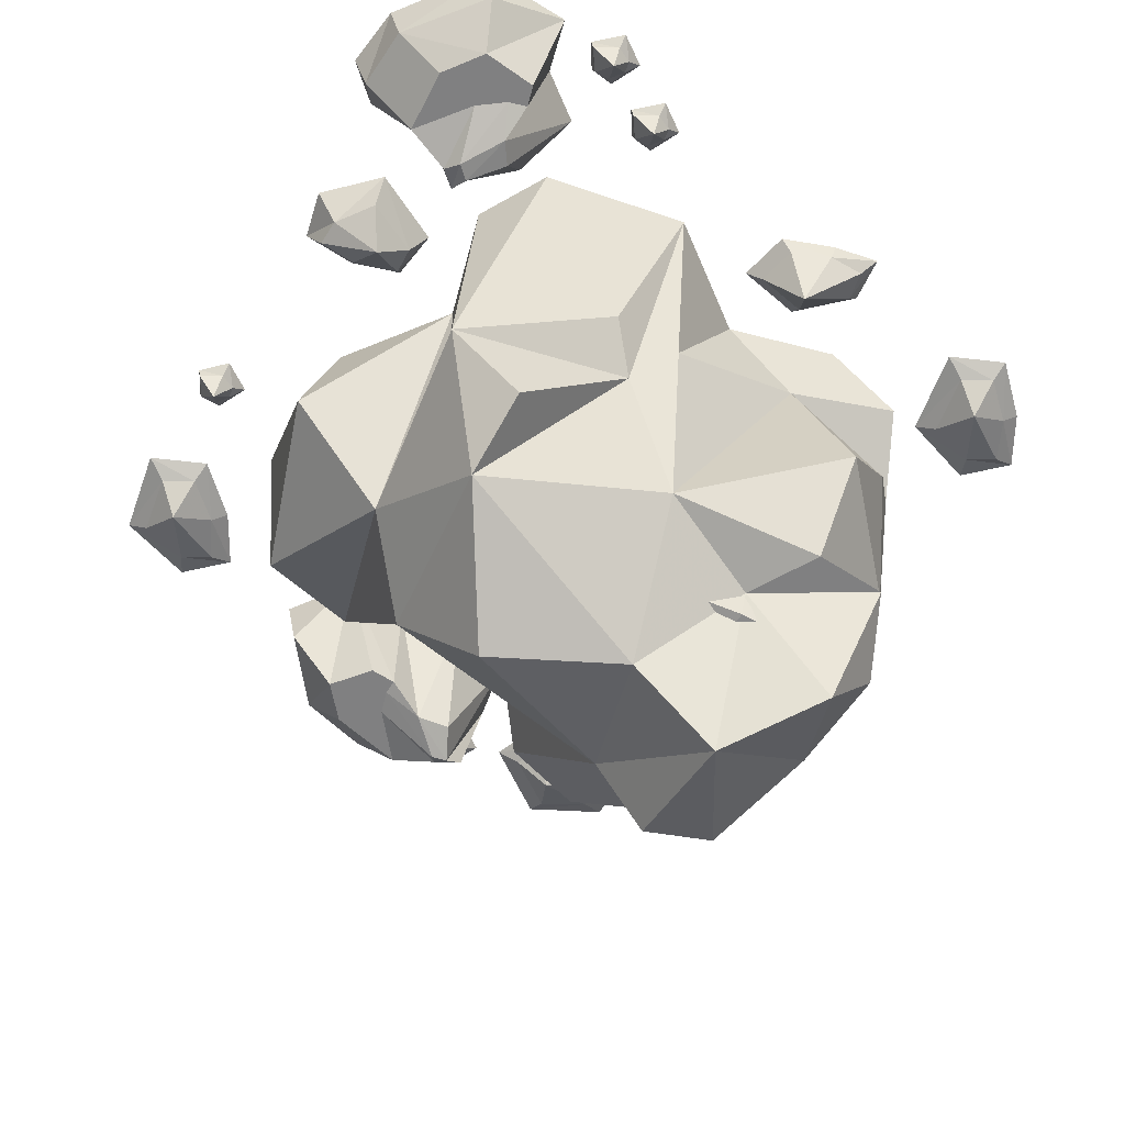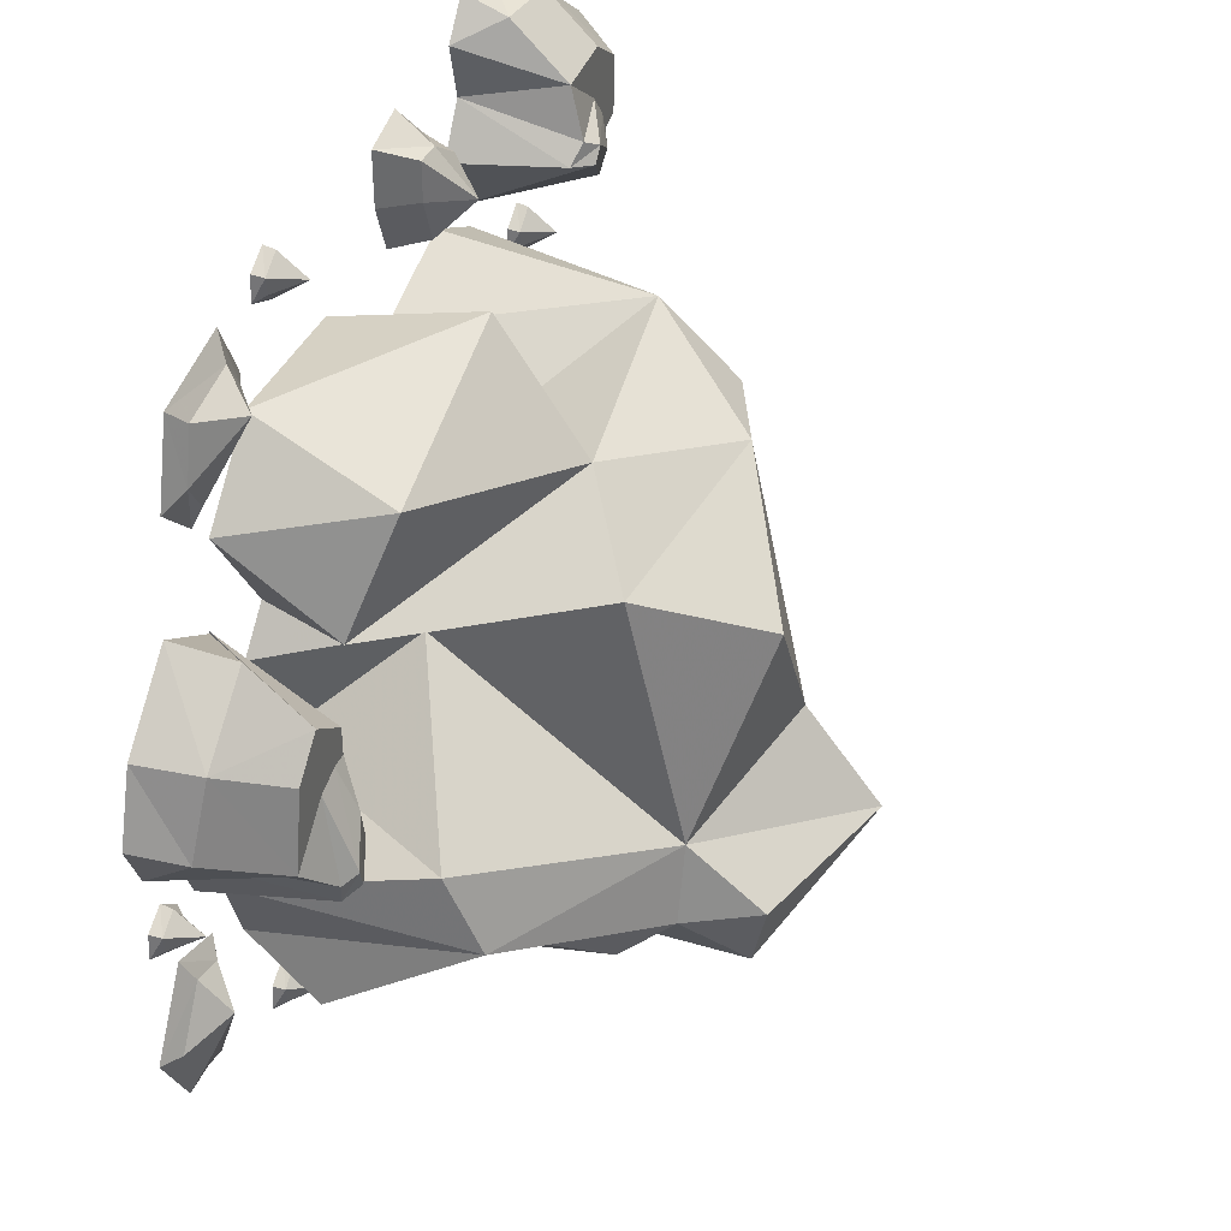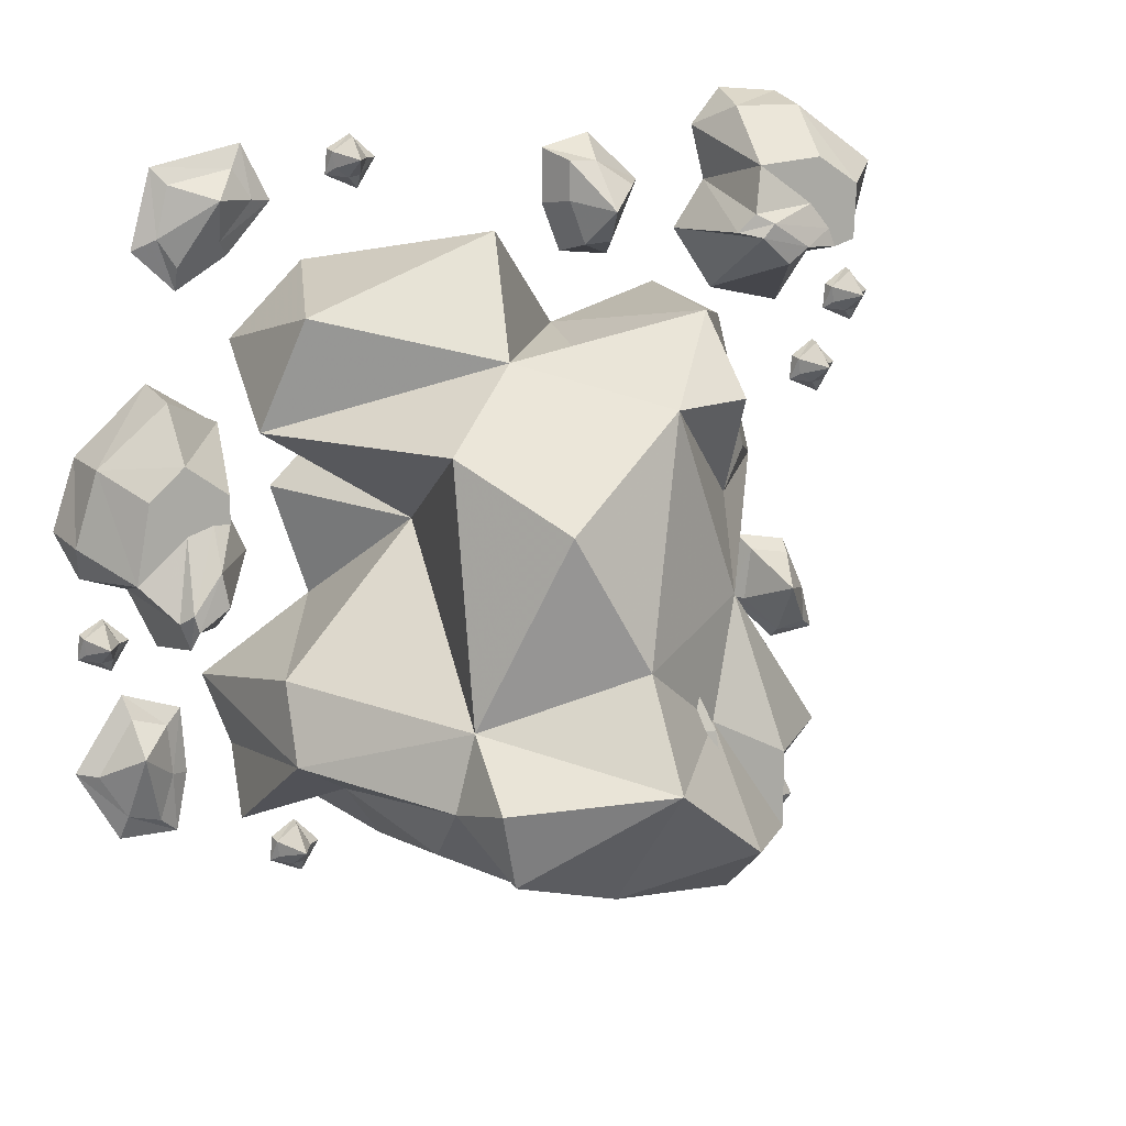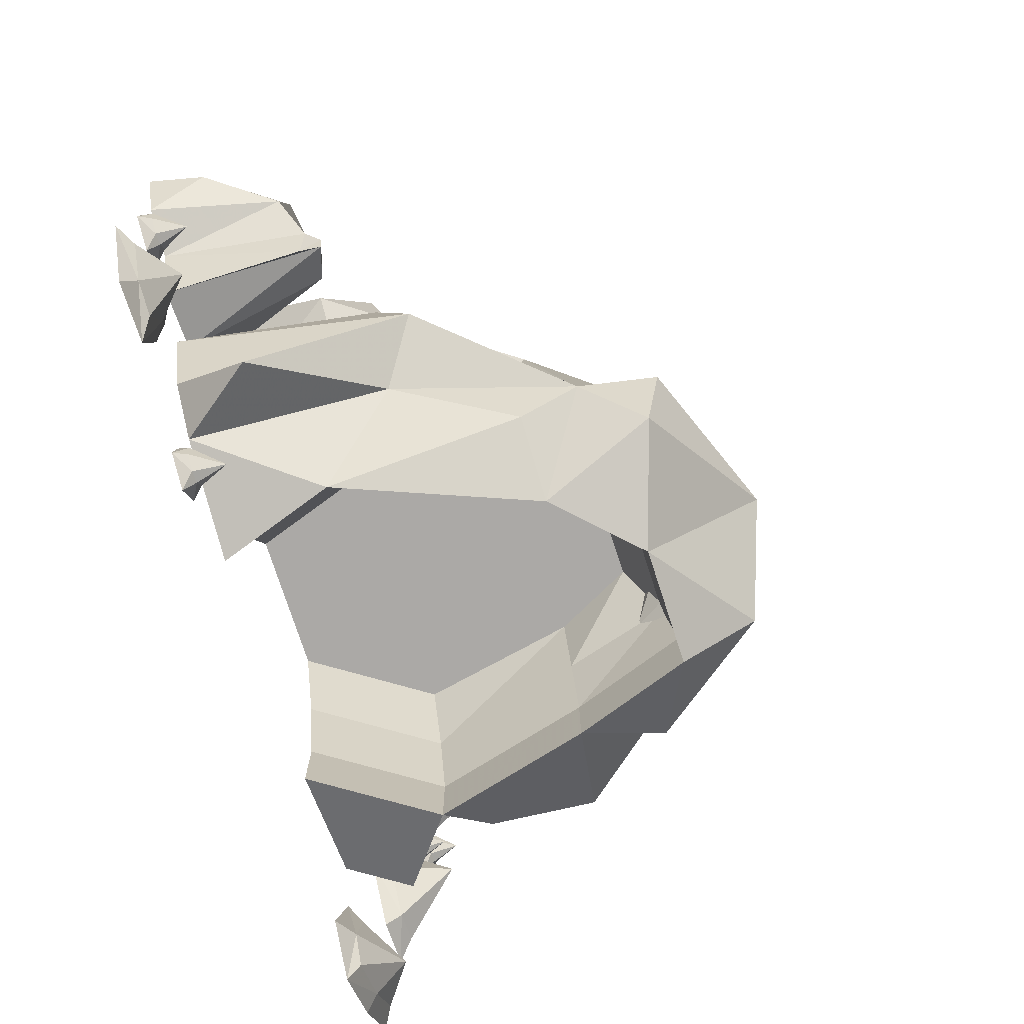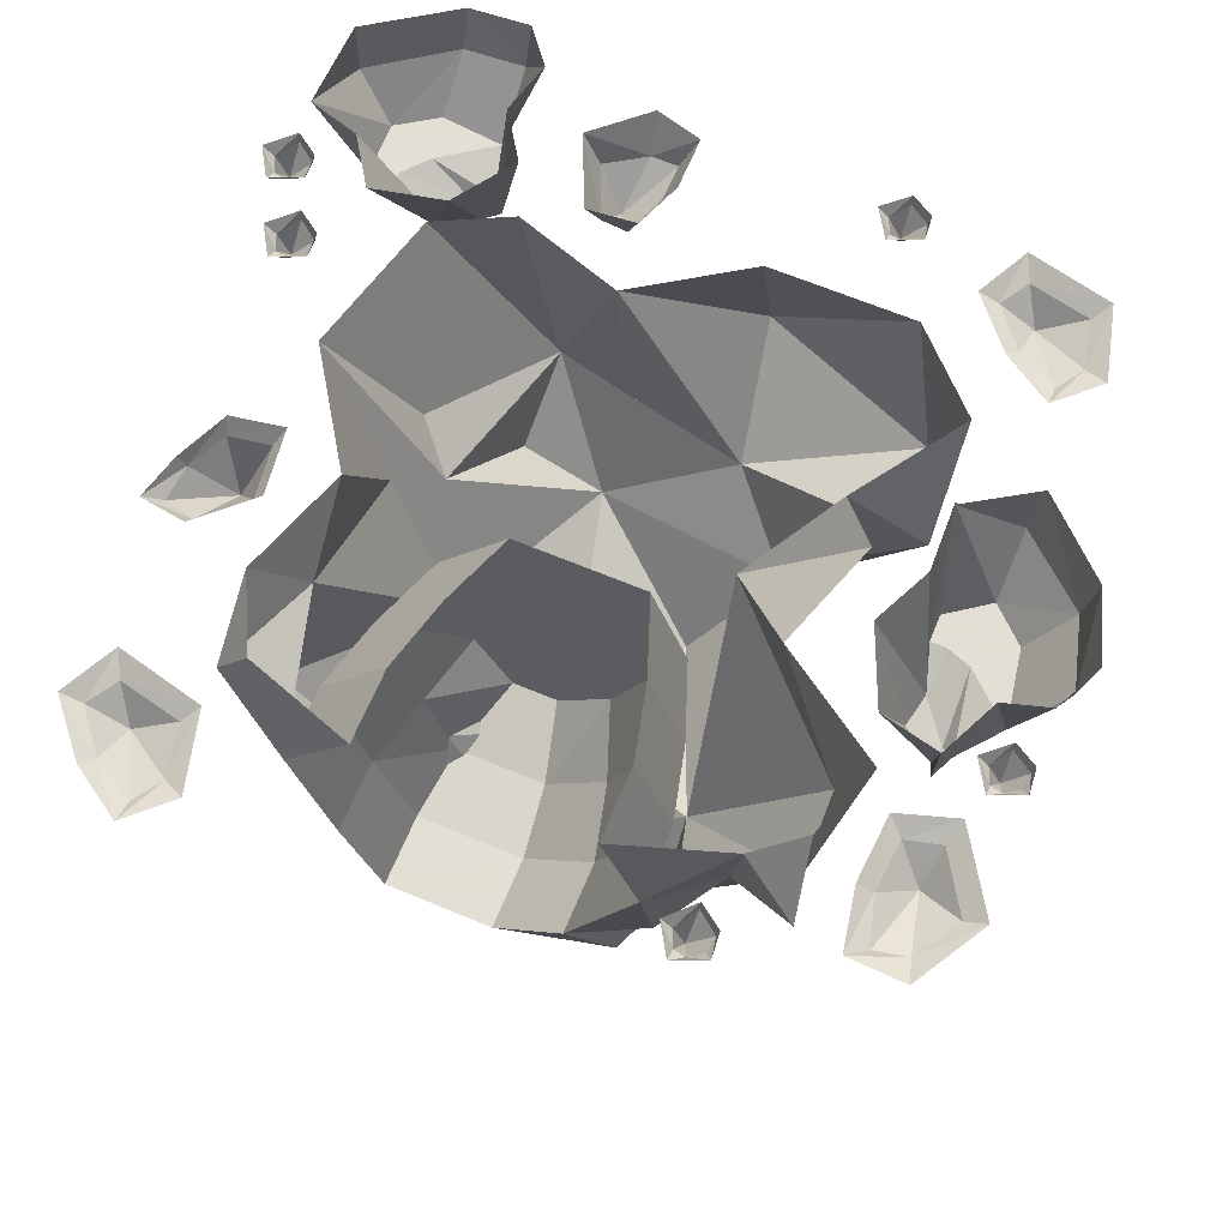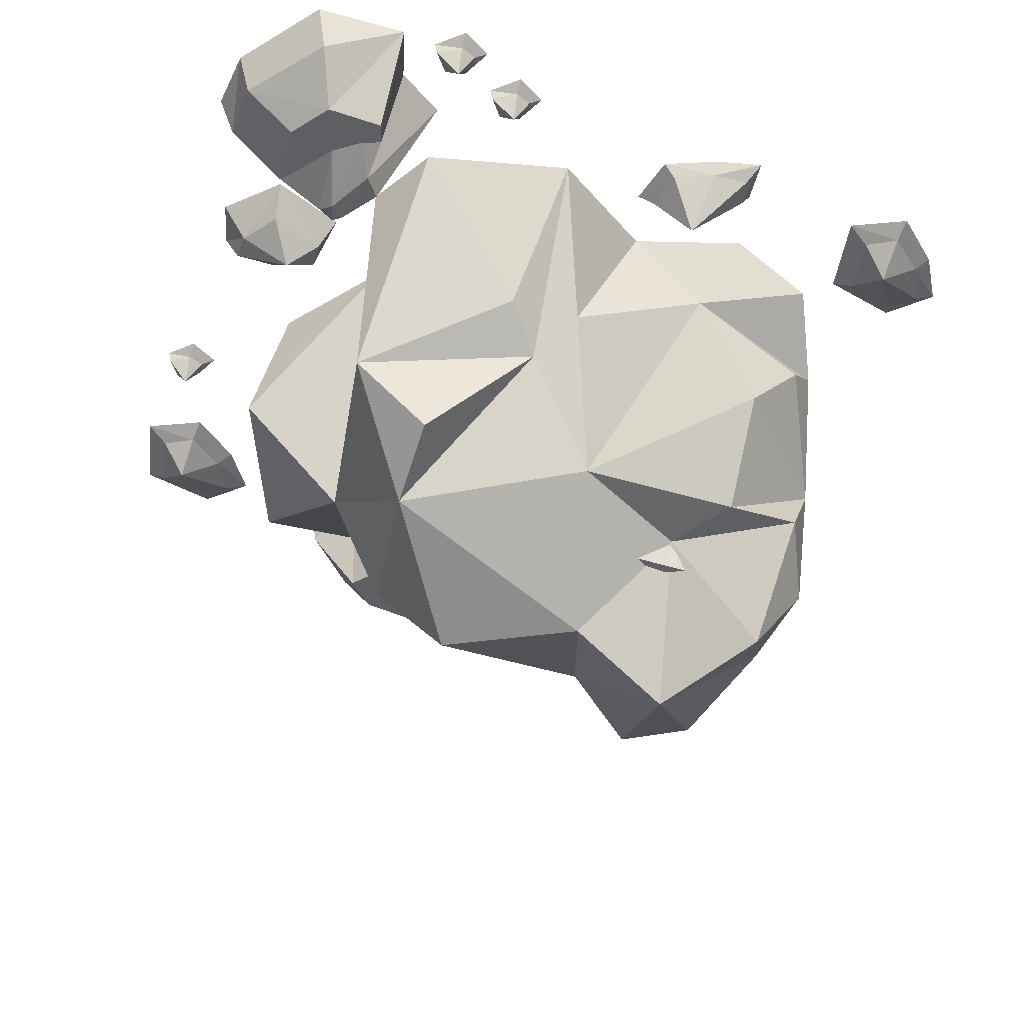
<metadata>
{"format":"obj","ext":"obj","renderer":"f3d","projection":"perspective","resolution":1024,"background":"white","views":[{"elev":-60.2,"azim":56.7,"up":"+Y"},{"elev":37.3,"azim":-69.2,"up":"+Z"},{"elev":13.1,"azim":-20.7,"up":"+Z"},{"elev":-75.6,"azim":-72.0,"up":"+Z"},{"elev":66.3,"azim":-157.3,"up":"+Y"},{"elev":-40.5,"azim":70.0,"up":"+Y"}]}
</metadata>
<code>
o object/rock/34
v -116 0 -96
v -120 -32 -120
v -112 -96 -80
v -128 0 -64
v -112 -80 -48
v -80 0 -32
v -48 -48 8
v -96 0 16
v -80 0 32
v -112 -48 48
v -112 0 80
v -96 -64 96
v -80 0 112
v -16 -64 128
v -16 0 112
v 32 0 80
v -24 -104 80
v 24 -64 72
v 64 -96 96
v 80 0 96
v 112 0 80
v 96 -64 32
v 128 0 16
v 80 -80 16
v 96 -64 0
v 96 0 -32
v 96 -32 -64
v 112 0 -80
v 112 -24 -112
v 96 0 -112
v 80 -48 -128
v 48 0 -128
v 80 -48 -96
v 48 0 -96
v 72 -48 -64
v 40 0 -64
v 60 -48 -32
v 28 0 -32
v 12 -144 -32
v -28 0 -32
v -44 -48 -32
v -56 -48 -64
v -40 0 -64
v -64 -48 -96
v -48 0 -96
v -64 -48 -128
v -48 0 -128
v -96 0 -112
v -88 -80 -96
v -32 -128 -128
v -64 -128 -112
v -64 -152 -88
v -48 -176 -112
v 0 -160 -128
v 8 -208 -72
v -56 -184 -80
v 48 -160 -128
v 64 -112 -128
v 80 -144 -112
v 48 -192 -104
v 0 -160 -96
v 48 -160 -96
v 64 -112 -96
v 96 -64 -112
v 112 -104 -80
v 80 -144 -80
v 48 -144 -64
v 64 -128 -16
v 8 -176 -32
v -56 -152 -56
v -56 -128 48
v 32 -144 64
v 68 -128 64
v -24 -176 24
v -12 -120 -32
v -24 -124 -64
v -32 -128 -96
v 48 -112 -32
v 32 -144 -32
v 44 -156 -64
v 4 -156 -64
v 56 -112 -64
v -175 -27 33
v -145 -27 59
v -148 0 63
v -179 0 34
v -184 -23 0
v -165 -52 -11
v -159 -52 23
v -144 -52 37
v -118 0 45
v -126 -52 24
v -126 -52 12
v -119 0 15
v -132 -60 -6
v -107 0 -11
v -129 -60 -21
v -121 0 -44
v -143 -65 -29
v -147 0 -50
v -145 -57 -38
v -159 0 -24
v -150 -60 -26
v -179 0 -18
v -189 0 3
v -118 0 44
v -144 -52 8
v -145 -65 -22
v -133 -52 12
v 139 -22 173
v 174 -22 148
v 176 0 152
v 138 0 178
v 111 -19 173
v 112 -43 149
v 140 -43 152
v 158 -43 140
v 177 0 113
v 98 0 164
v 104 0 140
v 111 0 180
v 107 -50 129
v 136 -43 132
v 145 -43 121
v 157 -43 116
v 148 -43 113
v 154 0 106
v 132 -50 114
v 140 0 85
v 123 -50 107
v 108 0 92
v 109 -54 119
v 90 0 119
v 100 -47 121
v 114 -54 125
v 51 -31 130
v 47 -16 151
v 35 -16 151
v 35 -16 134
v 42 -16 115
v 54 -16 116
v 64 -16 140
v 72 0 141
v 49 0 162
v 28 0 156
v 28 0 132
v 36 0 111
v 58 0 109
v 148 0 48
v 155 0 45
v 157 -5 47
v 151 -5 51
v 150 -5 58
v 149 0 59
v 159 0 66
v 159 -5 65
v 165 -5 55
v 170 0 55
v 162 -5 48
v 162 0 42
v 160 -17 55
v -157 -17 -95
v -163 -5 -123
v -149 -5 -126
v -143 -5 -106
v -145 -5 -84
v -160 -5 -80
v -175 -5 -104
v -184 0 -103
v -166 0 -134
v -141 0 -133
v -136 0 -107
v -138 0 -78
v -163 0 -70
v -181 0 -53
v -174 0 -56
v -172 -5 -54
v -178 -5 -50
v -179 -5 -43
v -180 0 -42
v -170 0 -36
v -170 -5 -37
v -164 -5 -46
v -159 0 -46
v -167 -5 -53
v -167 0 -59
v -170 -17 -46
v 137 -31 -42
v 141 -7 -67
v 154 -7 -64
v 153 -7 -48
v 145 -7 -31
v 127 -7 -28
v 124 -7 -51
v 119 0 -51
v 141 0 -72
v 161 0 -69
v 156 0 -49
v 146 0 -26
v 123 0 -22
v 128 -17 -148
v 104 -5 -164
v 112 -5 -176
v 130 -5 -166
v 144 -5 -149
v 136 -5 -136
v 109 -5 -142
v 103 0 -135
v 94 0 -169
v 112 0 -186
v 134 0 -172
v 153 0 -150
v 141 0 -126
v -100 0 -152
v -93 0 -155
v -91 -5 -153
v -97 -5 -149
v -98 -5 -142
v -99 0 -141
v -89 0 -134
v -89 -5 -135
v -83 -5 -145
v -78 0 -145
v -86 -5 -152
v -86 0 -158
v -88 -17 -145
v -120 -25 140
v -144 -13 124
v -136 -13 112
v -118 -13 122
v -104 -13 139
v -112 -13 152
v -139 -13 146
v -145 -8 153
v -154 -8 119
v -136 -8 102
v -114 -8 116
v -95 -8 138
v -107 -8 162
v -69 0 147
v -62 0 144
v -60 -5 146
v -66 -5 150
v -67 -5 157
v -68 0 158
v -58 0 164
v -58 -5 163
v -52 -5 154
v -47 0 154
v -55 -5 147
v -55 0 141
v -58 -17 154
v 164 0 80
v 171 0 77
v 173 -5 79
v 167 -5 83
v 166 -5 90
v 165 0 91
v 175 0 98
v 175 -5 97
v 181 -5 87
v 186 0 87
v 178 -5 80
v 178 0 74
v 176 -17 87
f 1 2 3
f 1 3 4
f 4 3 5
f 4 5 6
f 6 5 7
f 6 7 8
f 8 7 9
f 9 7 10
f 9 10 11
f 11 10 12
f 11 12 13
f 13 12 14
f 13 14 15
f 15 14 16
f 16 14 17
f 16 17 18
f 16 18 19
f 16 19 20
f 20 19 21
f 21 19 22
f 21 22 23
f 23 22 24
f 23 24 25
f 23 25 26
f 26 25 27
f 26 27 28
f 28 27 29
f 28 29 30
f 30 29 31
f 30 31 32
f 32 31 33
f 32 33 34
f 34 33 35
f 34 35 36
f 36 35 37
f 36 37 38
f 38 37 39
f 38 39 40
f 40 39 41
f 40 41 42
f 40 42 43
f 43 42 44
f 43 44 45
f 45 44 46
f 45 46 47
f 47 46 48
f 48 46 49
f 48 49 2
f 48 2 1
f 46 50 51
f 46 51 49
f 49 51 52
f 49 52 3
f 49 3 2
f 53 50 54
f 53 54 55
f 53 55 56
f 53 56 52
f 53 52 50
f 50 52 51
f 57 58 59
f 57 59 60
f 57 60 54
f 57 54 61
f 57 61 62
f 57 62 58
f 58 62 63
f 58 63 31
f 58 31 64
f 58 64 65
f 58 65 66
f 58 66 59
f 59 66 67
f 59 67 60
f 60 67 55
f 60 55 54
f 64 31 27
f 64 27 65
f 65 27 68
f 65 68 66
f 66 68 67
f 67 68 69
f 67 69 55
f 55 69 70
f 55 70 56
f 56 70 52
f 52 70 3
f 3 70 5
f 5 70 7
f 7 70 71
f 7 71 10
f 10 71 17
f 10 17 12
f 12 17 14
f 29 27 31
f 24 68 25
f 25 68 27
f 18 17 19
f 19 17 72
f 19 72 73
f 19 73 24
f 19 24 22
f 72 17 71
f 72 71 74
f 72 74 69
f 72 69 68
f 72 68 24
f 72 24 73
f 74 71 70
f 74 70 69
f 39 75 41
f 41 75 76
f 41 76 42
f 42 76 77
f 42 77 44
f 44 77 50
f 44 50 46
f 39 37 78
f 39 78 79
f 39 79 80
f 39 80 81
f 39 81 75
f 75 81 76
f 76 81 61
f 76 61 77
f 77 61 54
f 77 54 50
f 35 82 78
f 35 78 37
f 82 80 79
f 82 79 78
f 33 63 82
f 33 82 35
f 63 62 80
f 63 80 82
f 62 61 81
f 62 81 80
f 31 63 33
f 83 84 85
f 83 85 86
f 83 86 87
f 83 87 88
f 83 88 89
f 83 89 90
f 83 90 84
f 84 90 91
f 91 90 92
f 91 92 93
f 91 93 94
f 94 93 95
f 94 95 96
f 96 95 97
f 96 97 98
f 98 97 99
f 98 99 100
f 100 99 101
f 100 101 102
f 102 101 103
f 102 103 88
f 102 88 104
f 104 88 87
f 104 87 105
f 105 87 86
f 106 85 84
f 107 88 103
f 107 103 108
f 107 108 109
f 107 109 90
f 107 90 89
f 107 89 88
f 109 108 95
f 109 95 93
f 109 93 92
f 109 92 90
f 95 108 99
f 95 99 97
f 108 103 101
f 108 101 99
f 110 111 112
f 110 112 113
f 110 113 114
f 110 114 115
f 110 115 116
f 110 116 117
f 110 117 111
f 111 117 118
f 111 118 112
f 119 120 115
f 119 115 114
f 119 114 121
f 121 114 113
f 120 122 115
f 115 122 123
f 115 123 116
f 116 123 117
f 117 123 124
f 117 124 125
f 117 125 118
f 118 125 126
f 118 126 127
f 127 126 128
f 127 128 129
f 129 128 130
f 129 130 131
f 131 130 132
f 131 132 133
f 133 132 134
f 133 134 120
f 120 134 122
f 122 134 135
f 122 135 123
f 123 135 124
f 124 135 128
f 124 128 126
f 124 126 125
f 128 135 132
f 128 132 130
f 135 134 132
f 136 137 138
f 136 138 139
f 136 139 140
f 136 140 141
f 136 141 142
f 136 142 137
f 137 142 143
f 137 143 144
f 137 144 145
f 137 145 138
f 138 145 139
f 139 145 146
f 139 146 147
f 139 147 140
f 140 147 148
f 140 148 141
f 141 148 143
f 141 143 142
f 149 150 151
f 149 151 152
f 149 152 153
f 149 153 154
f 154 153 155
f 155 153 156
f 155 156 157
f 155 157 158
f 158 157 159
f 158 159 160
f 160 159 151
f 160 151 150
f 161 153 152
f 161 152 151
f 161 151 159
f 161 159 157
f 161 157 156
f 161 156 153
f 162 163 164
f 162 164 165
f 162 165 166
f 162 166 167
f 162 167 168
f 162 168 163
f 163 168 169
f 163 169 170
f 163 170 171
f 163 171 164
f 164 171 165
f 165 171 172
f 165 172 173
f 165 173 166
f 166 173 174
f 166 174 167
f 167 174 169
f 167 169 168
f 175 176 177
f 175 177 178
f 175 178 179
f 175 179 180
f 180 179 181
f 181 179 182
f 181 182 183
f 181 183 184
f 184 183 185
f 184 185 186
f 186 185 177
f 186 177 176
f 187 179 178
f 187 178 177
f 187 177 185
f 187 185 183
f 187 183 182
f 187 182 179
f 188 189 190
f 188 190 191
f 188 191 192
f 188 192 193
f 188 193 194
f 188 194 189
f 189 194 195
f 189 195 196
f 189 196 197
f 189 197 190
f 190 197 191
f 191 197 198
f 191 198 199
f 191 199 192
f 192 199 200
f 192 200 193
f 193 200 195
f 193 195 194
f 201 202 203
f 201 203 204
f 201 204 205
f 201 205 206
f 201 206 207
f 201 207 202
f 202 207 208
f 202 208 209
f 202 209 210
f 202 210 203
f 203 210 204
f 204 210 211
f 204 211 212
f 204 212 205
f 205 212 213
f 205 213 206
f 206 213 208
f 206 208 207
f 214 215 216
f 214 216 217
f 214 217 218
f 214 218 219
f 219 218 220
f 220 218 221
f 220 221 222
f 220 222 223
f 223 222 224
f 223 224 225
f 225 224 216
f 225 216 215
f 226 218 217
f 226 217 216
f 226 216 224
f 226 224 222
f 226 222 221
f 226 221 218
f 227 228 229
f 227 229 230
f 227 230 231
f 227 231 232
f 227 232 233
f 227 233 228
f 228 233 234
f 228 234 235
f 228 235 236
f 228 236 229
f 229 236 230
f 230 236 237
f 230 237 238
f 230 238 231
f 231 238 239
f 231 239 232
f 232 239 234
f 232 234 233
f 240 241 242
f 240 242 243
f 240 243 244
f 240 244 245
f 245 244 246
f 246 244 247
f 246 247 248
f 246 248 249
f 249 248 250
f 249 250 251
f 251 250 242
f 251 242 241
f 252 244 243
f 252 243 242
f 252 242 250
f 252 250 248
f 252 248 247
f 252 247 244
f 253 254 255
f 253 255 256
f 253 256 257
f 253 257 258
f 258 257 259
f 259 257 260
f 259 260 261
f 259 261 262
f 262 261 263
f 262 263 264
f 264 263 255
f 264 255 254
f 265 257 256
f 265 256 255
f 265 255 263
f 265 263 261
f 265 261 260
f 265 260 257

</code>
